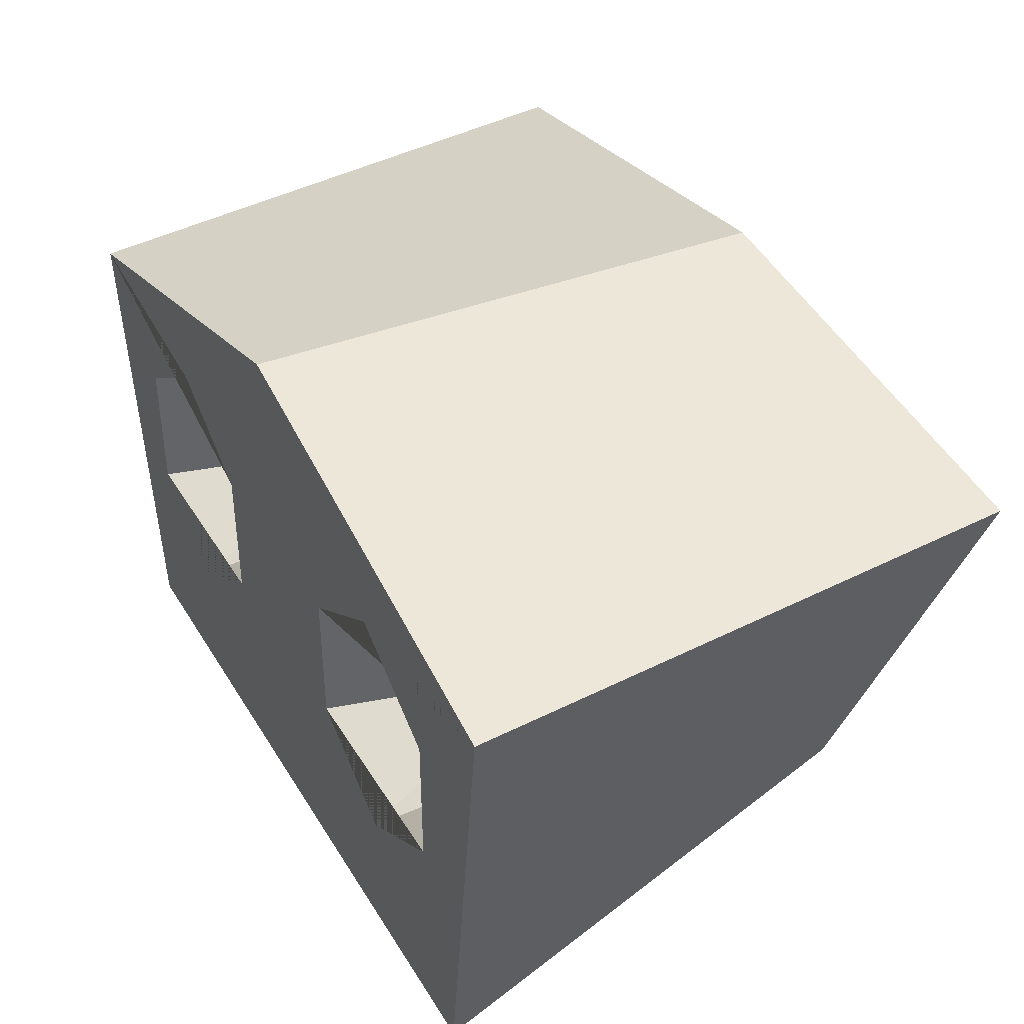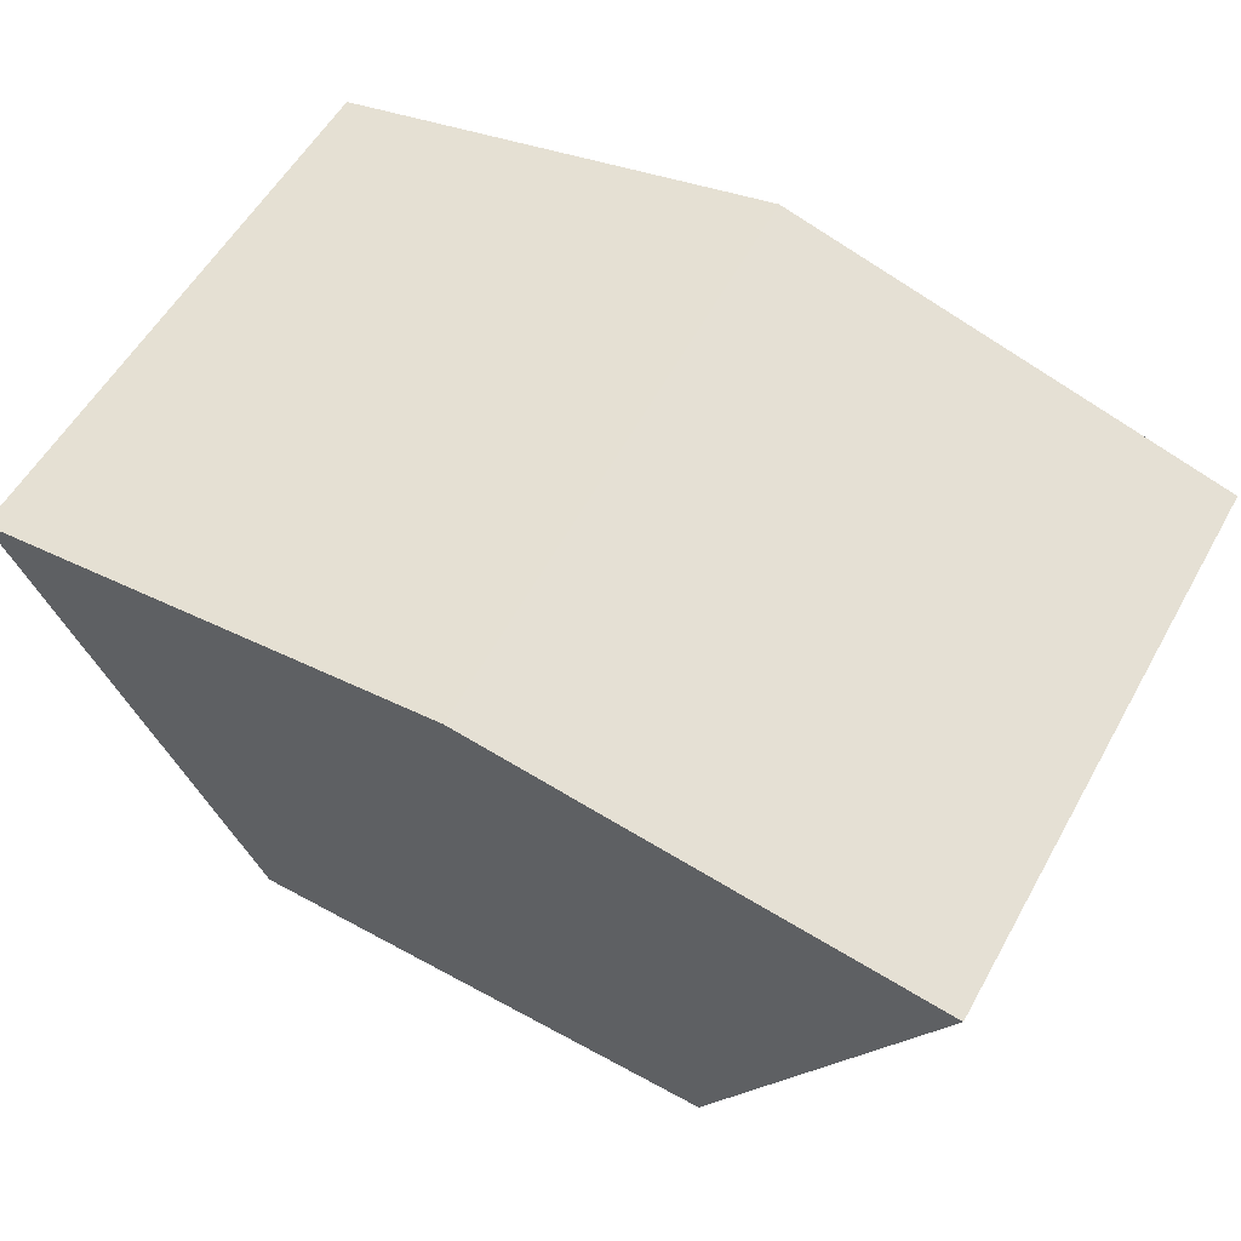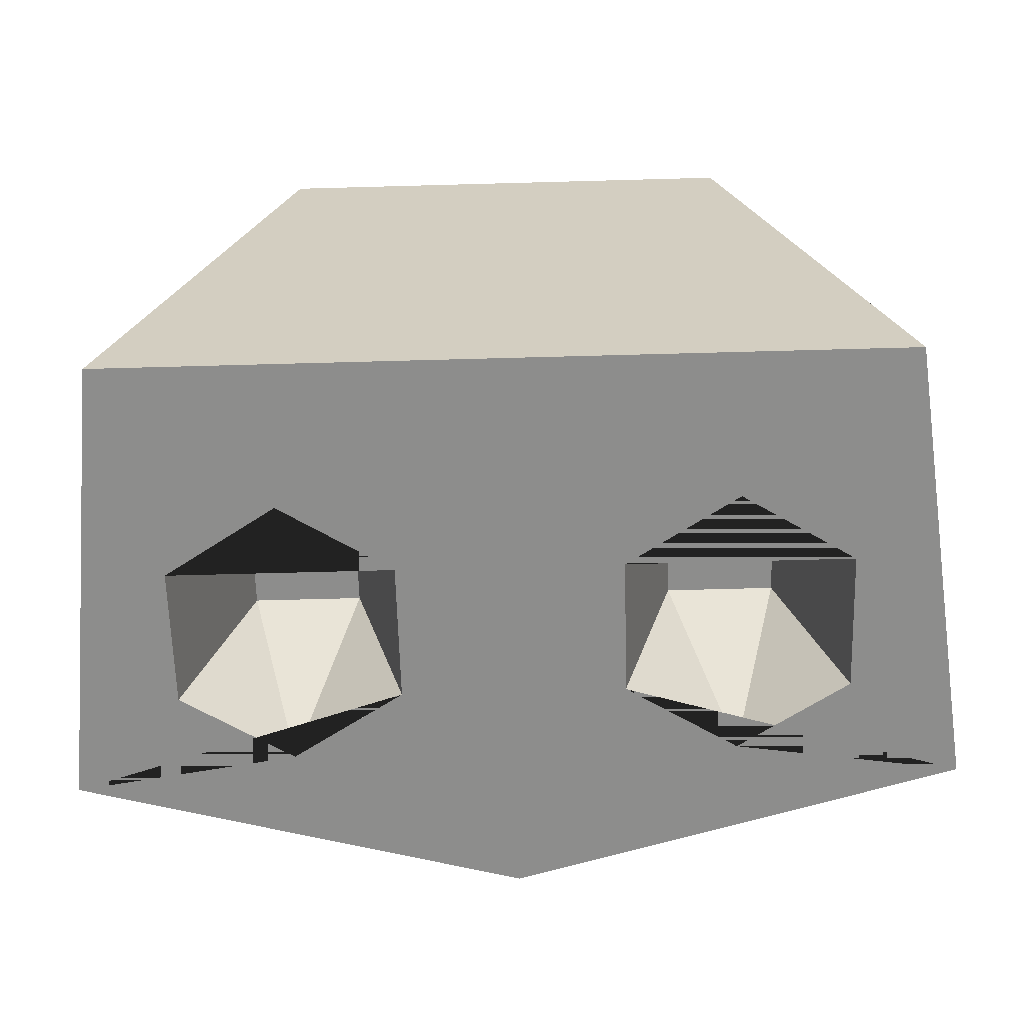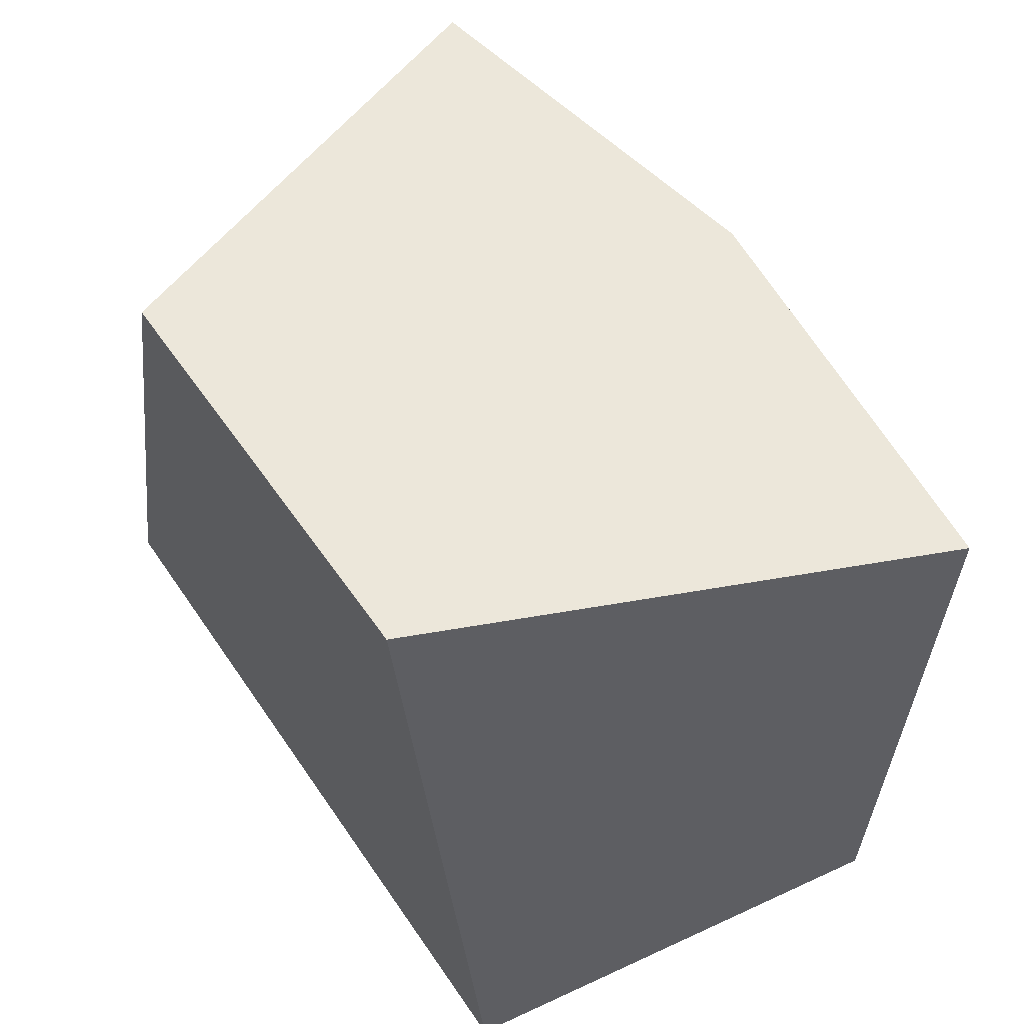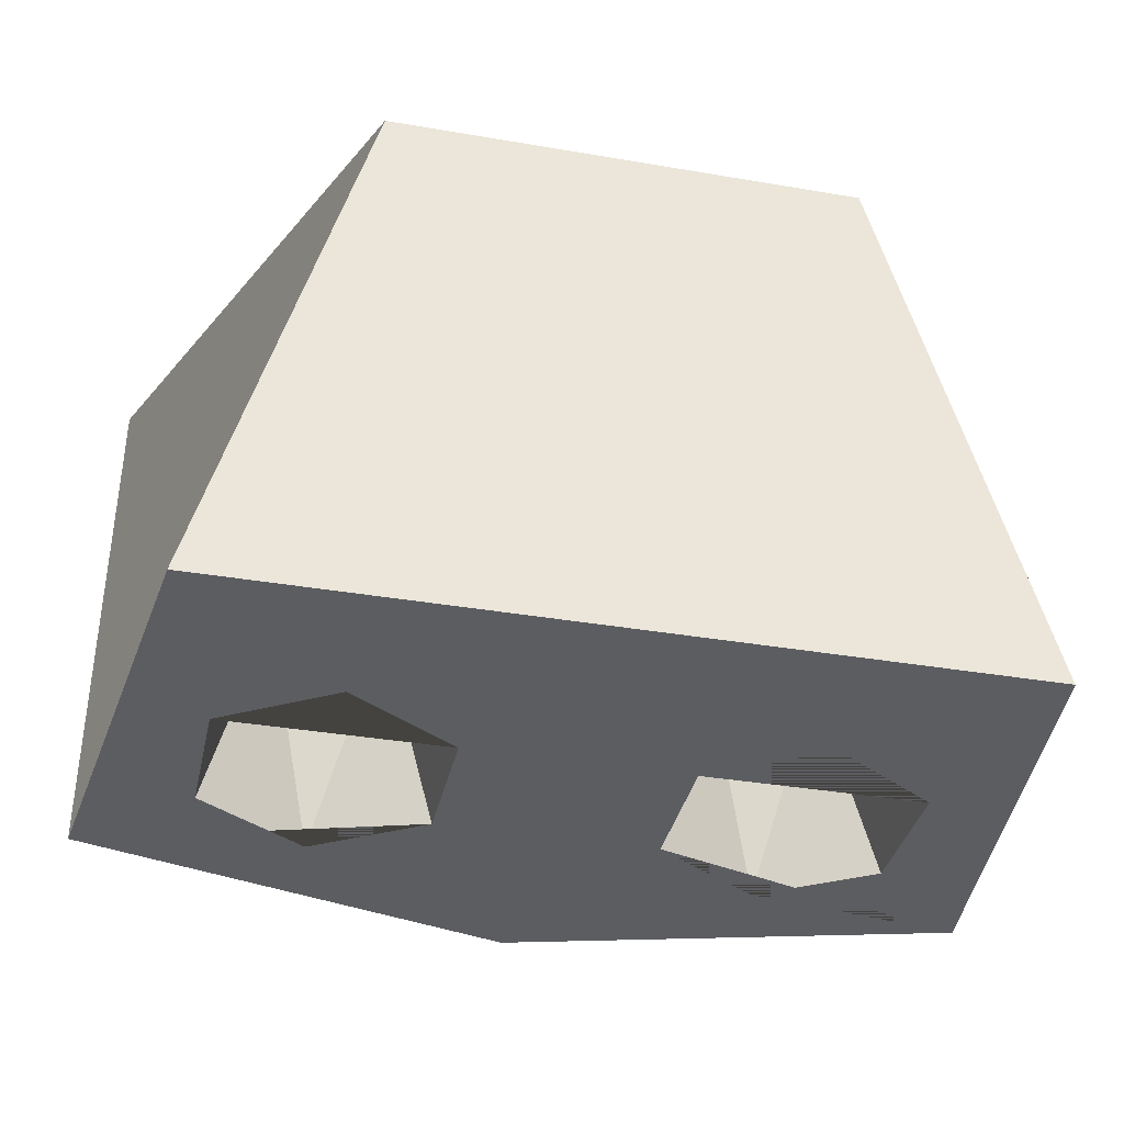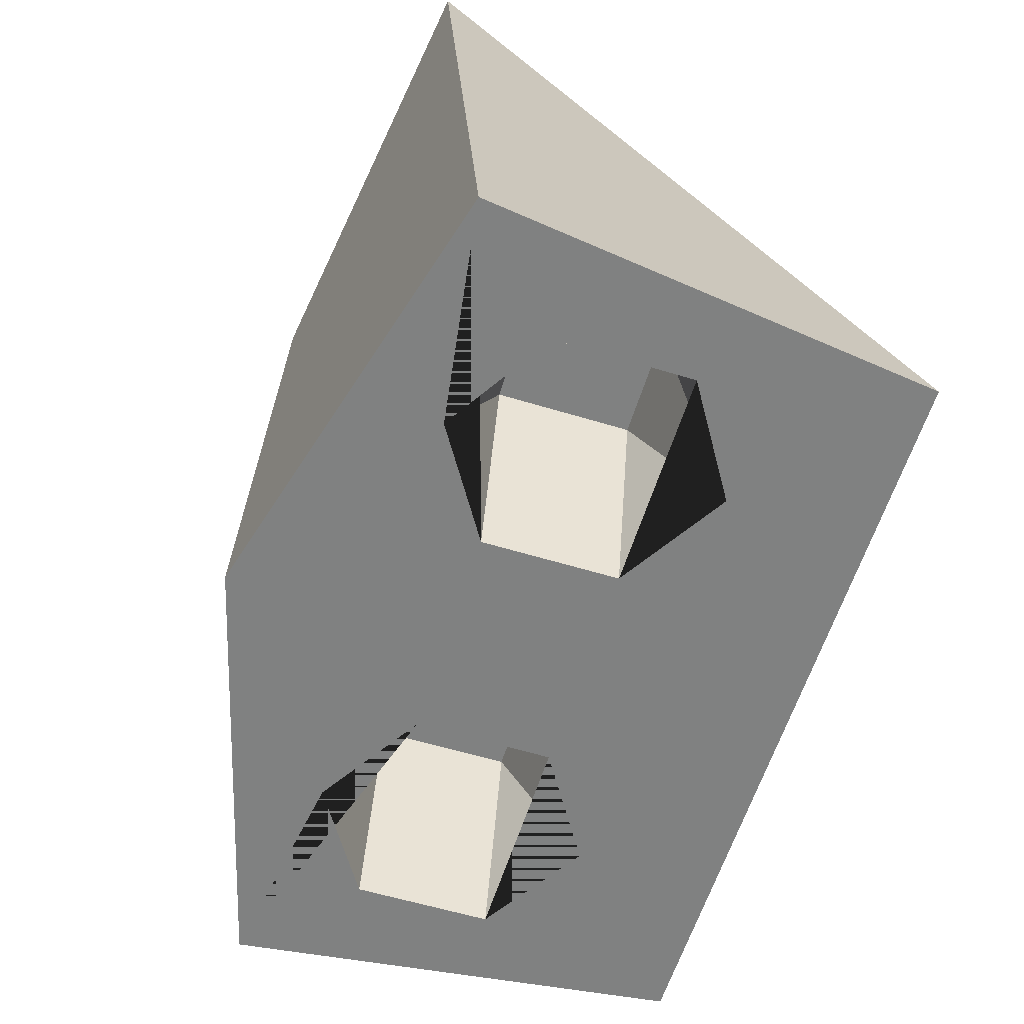
<metadata>
{"format":"obj","ext":"obj","renderer":"f3d","projection":"perspective","resolution":1024,"background":"white","views":[{"elev":39.1,"azim":-118.5,"up":"+Y"},{"elev":60.9,"azim":29.0,"up":"+Y"},{"elev":-64.5,"azim":1.6,"up":"+Z"},{"elev":52.4,"azim":56.7,"up":"+Z"},{"elev":-36.4,"azim":-12.5,"up":"+Z"},{"elev":-60.3,"azim":-107.2,"up":"+Z"}]}
</metadata>
<code>
o Cube
v 1.398 -0.7592 -1
v 0.8547 -0.7592 1
v 1.602 0.8889 -1
v 1.602 1.045 1
v 1.202 0.01857 -1
v 1.202 0.5186 -1
v 0.801 0.7686 -1
v 0.4005 0.5186 -1
v 0.801 -0.2314 -1
v 0.4005 0.01857 -1
v 0.6008 0.01857 -0.2508
v 0.6008 0.5186 -0.2508
v 1.001 0.01857 -0.2508
v 1.001 0.5186 -0.2508
v -1.398 -0.7592 -1
v -0.8547 -0.7592 1
v 0 -0.7592 1
v 0 -0.7592 -1
v -1.602 0.8889 -1
v -1.602 1.045 1
v 0 1.269 1
v 0 1.326 -1
v -1.202 0.01857 -1
v -1.202 0.5186 -1
v -0.801 0.7686 -1
v -0.4005 0.5186 -1
v -0.801 -0.2314 -1
v -0.4005 0.01857 -1
v -0.6008 0.01857 -0.2508
v -0.6008 0.5186 -0.2508
v -1.001 0.01857 -0.2508
v -1.001 0.5186 -0.2508
f 3 22 21 4
f 4 21 17 2
f 14 13 11 12
f 11 9 10
f 10 8 12 11
f 7 12 8
f 9 11 13
f 5 9 13
f 14 6 5 13
f 7 6 14
f 17 18 1 2
f 4 2 1 3
f 7 14 12
f 10 9 5 1 18
f 3 1 5 6
f 10 18 22 8
f 3 6 7 8 22
f 19 20 21 22
f 20 16 17 21
f 32 30 29 31
f 29 28 27
f 28 29 30 26
f 25 26 30
f 27 31 29
f 23 31 27
f 32 31 23 24
f 25 32 24
f 17 16 15 18
f 20 19 15 16
f 25 30 32
f 28 18 15 23 27
f 19 24 23 15
f 28 26 22 18
f 19 22 26 25 24

</code>
